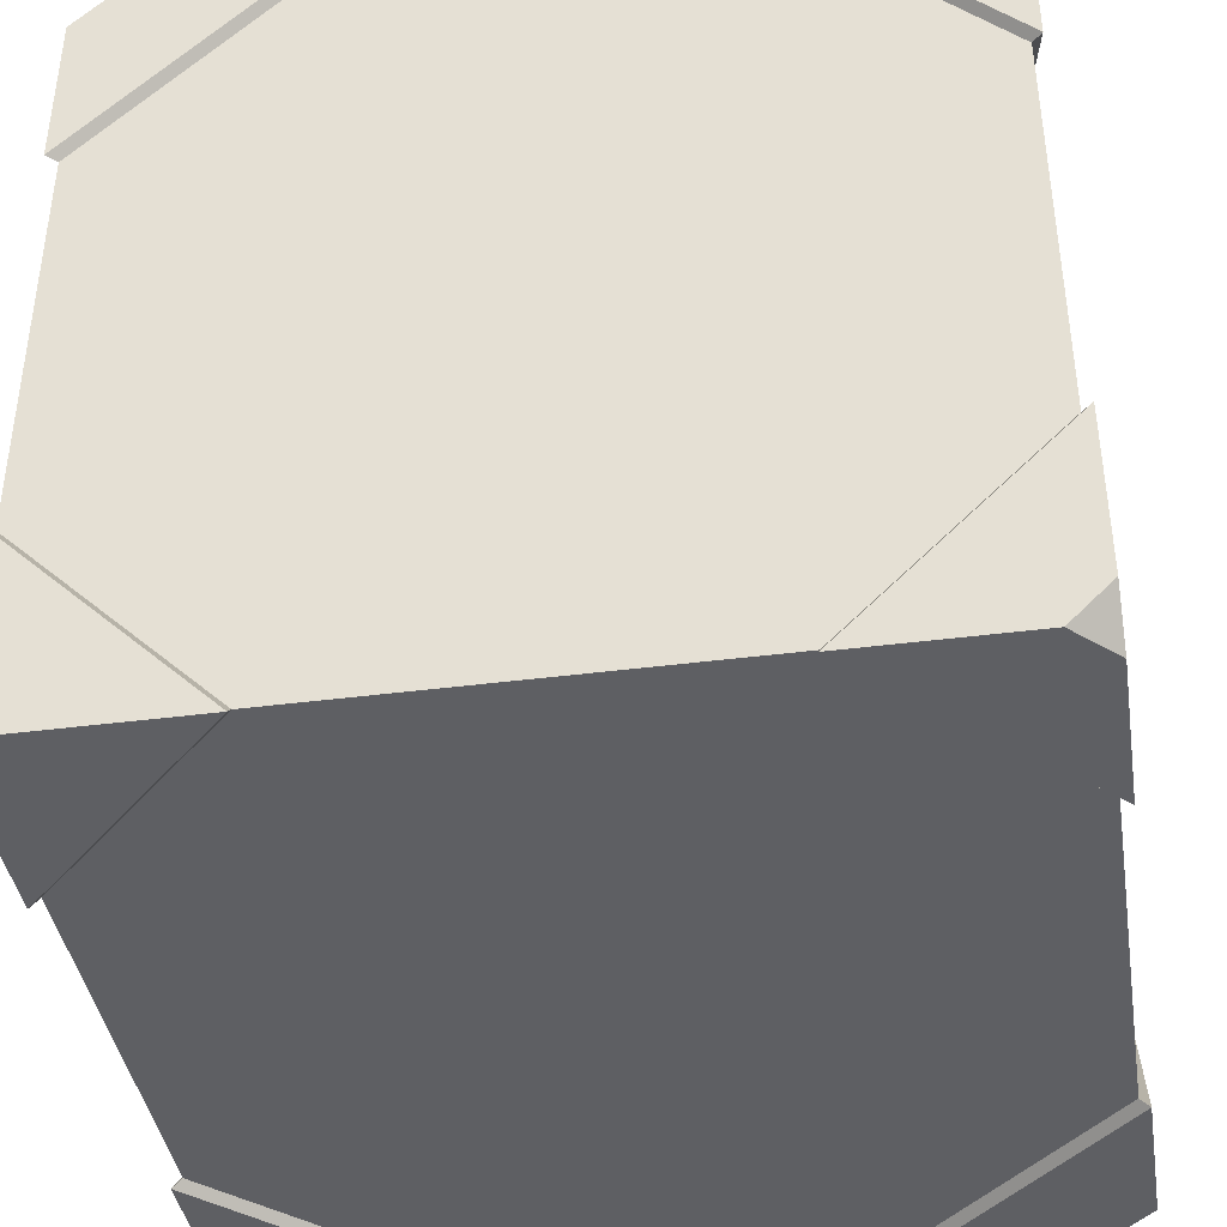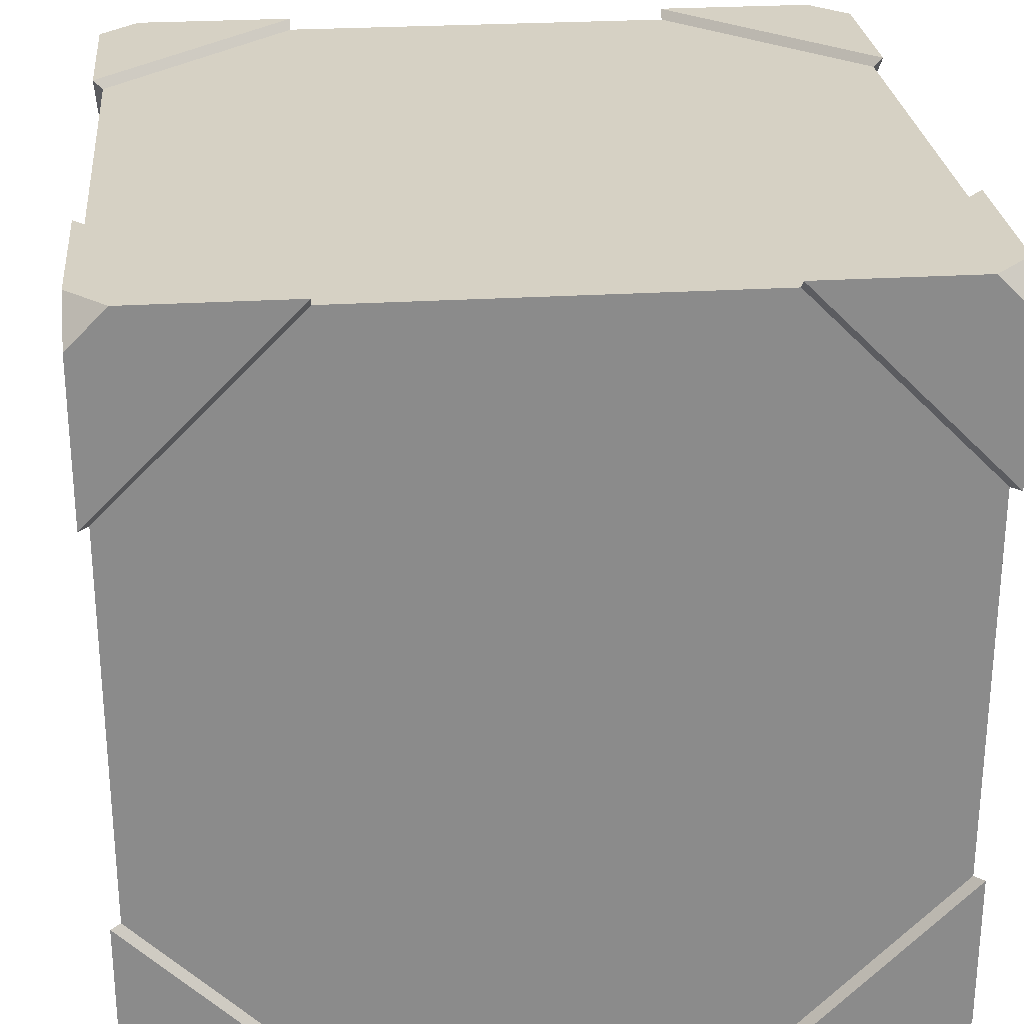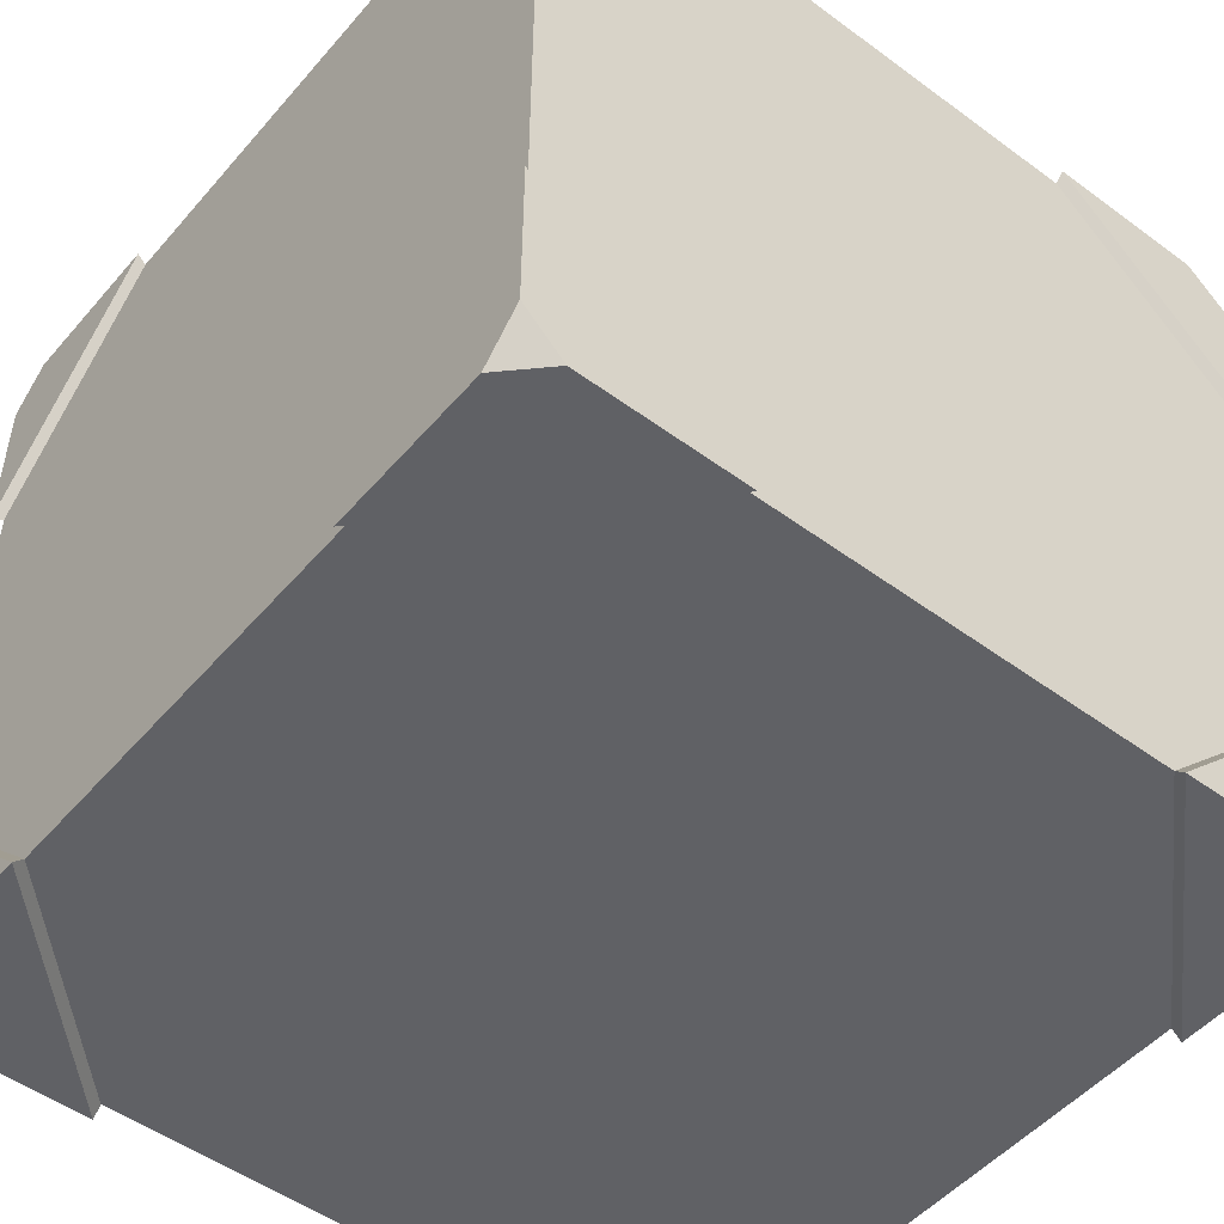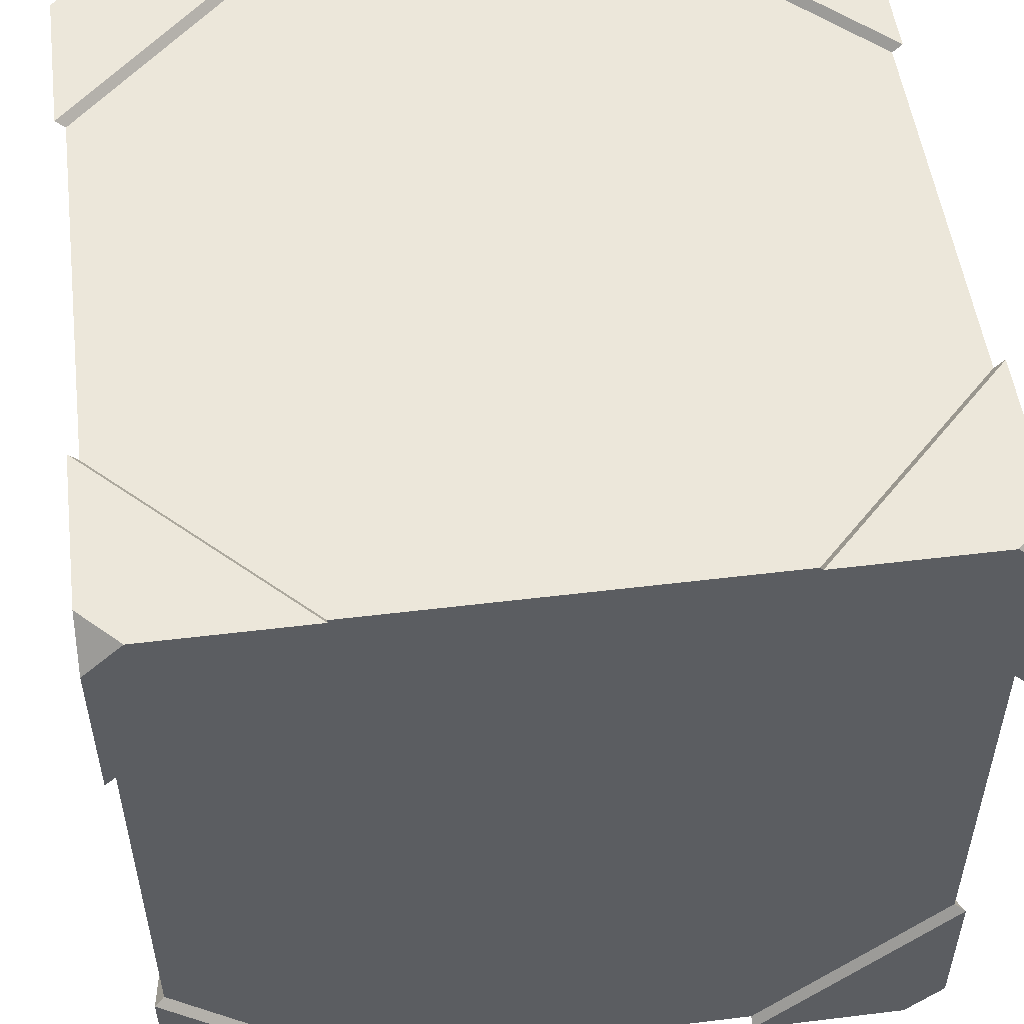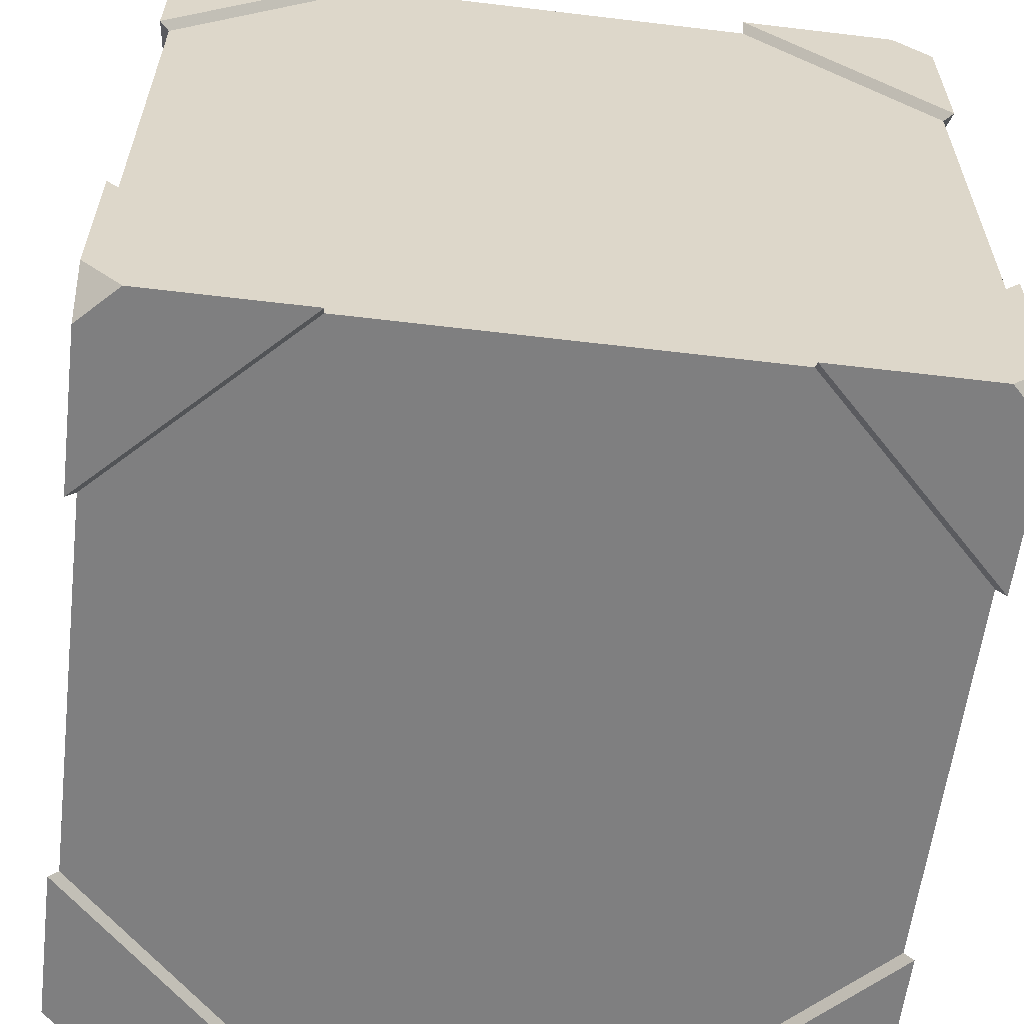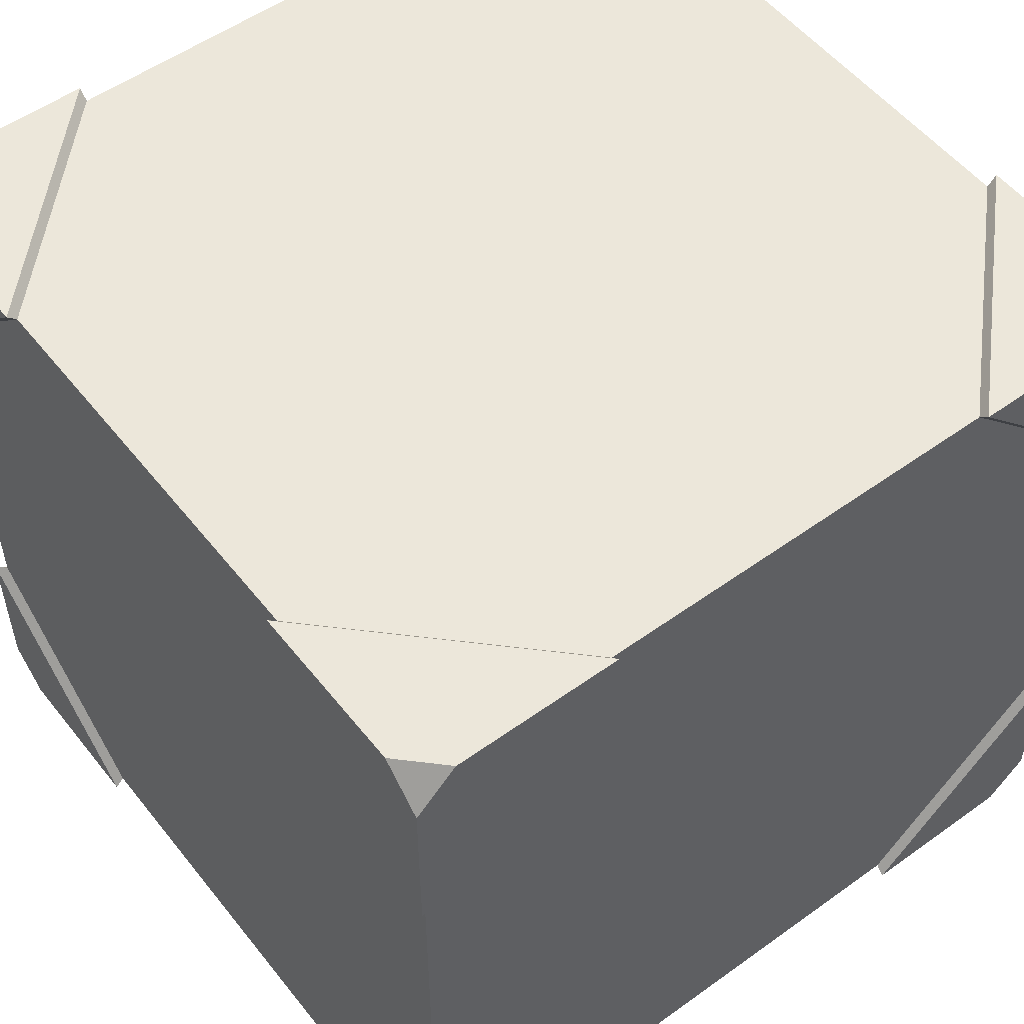
<metadata>
{"format":"obj","ext":"obj","renderer":"f3d","projection":"perspective","resolution":1024,"background":"white","views":[{"elev":-40.7,"azim":9.0,"up":"+Z"},{"elev":26.6,"azim":84.5,"up":"+Z"},{"elev":-50.2,"azim":-39.0,"up":"+Y"},{"elev":52.1,"azim":-97.5,"up":"+Y"},{"elev":-59.8,"azim":-7.0,"up":"+Y"},{"elev":53.6,"azim":-37.5,"up":"+Z"}]}
</metadata>
<code>
g DefensePathBase
v -1.465 -0.465 -0.879
v 0.879 -0.465 -1.465
v -0.879 -0.465 -1.465
v 1.465 -0.465 -0.879
v -1.465 -0.465 0.879
v 0.879 -0.465 1.465
v 1.465 -0.465 0.879
v -0.879 -0.465 1.465
v 0.879 2.465 -1.465
v -1.465 2.465 -0.879
v -0.879 2.465 -1.465
v 1.465 2.465 0.879
v -0.879 2.465 1.465
v -1.465 2.465 0.879
v 0.879 2.465 1.465
v 1.465 2.465 -0.879
v -1.465 0.121 1.465
v 0.879 -0.465 1.465
v -0.879 -0.465 1.465
v 1.465 0.121 1.465
v -1.465 1.879 1.465
v 1.465 1.879 1.465
v -0.879 2.465 1.465
v 0.879 2.465 1.465
v 1.465 0.121 1.465
v 1.465 -0.465 -0.879
v 1.465 -0.465 0.879
v 1.465 0.121 -1.465
v 1.465 1.879 1.465
v 1.465 2.465 -0.879
v 1.465 1.879 -1.465
v 1.465 2.465 0.879
v -1.465 0.121 -1.465
v -1.465 -0.465 0.879
v -1.465 -0.465 -0.879
v -1.465 1.879 1.465
v -1.465 0.121 1.465
v -1.465 1.879 -1.465
v -1.465 2.465 0.879
v -1.465 2.465 -0.879
v -1.465 0.121 -1.465
v -0.879 2.465 -1.465
v -1.465 1.879 -1.465
v -0.879 -0.465 -1.465
v 1.465 1.879 -1.465
v 0.879 2.465 -1.465
v 0.879 -0.465 -1.465
v 1.465 0.121 -1.465
v -1.5 -0.5 -0.75
v -1.354 -0.5 -1.5
v -1.5 -0.5 -1.354
v -0.75 -0.5 -1.5
v -1.5 0.25 -1.5
v -1.354 -0.5 -1.5
v -0.75 -0.5 -1.5
v -1.5 -0.3538 -1.5
v -1.5 -0.5 -0.75
v -1.5 -0.3538 -1.5
v -1.5 0.25 -1.5
v -1.5 -0.5 -1.354
v -1.5 -0.5 -1.354
v -1.354 -0.5 -1.5
v -1.5 -0.3538 -1.5
v -0.75 -0.4505 -1.451
v -1.5 -0.5 -0.75
v -1.451 -0.4505 -0.75
v -0.75 -0.5 -1.5
v -1.451 0.25 -1.451
v -0.75 -0.5 -1.5
v -0.75 -0.4505 -1.451
v -1.5 0.25 -1.5
v -1.451 -0.4505 -0.75
v -1.5 0.25 -1.5
v -1.451 0.25 -1.451
v -1.5 -0.5 -0.75
v -0.75 -0.4505 -1.451
v -1.451 -0.4505 -0.75
v -1.451 0.25 -1.451
v 1.5 -0.5 -0.75
v 1.354 -0.5 -1.5
v 0.75 -0.5 -1.5
v 1.5 -0.5 -1.354
v 1.5 0.25 -1.5
v 1.354 -0.5 -1.5
v 1.5 -0.3538 -1.5
v 0.75 -0.5 -1.5
v 1.5 -0.5 -0.75
v 1.5 -0.3538 -1.5
v 1.5 -0.5 -1.354
v 1.5 0.25 -1.5
v 1.5 -0.5 -1.354
v 1.5 -0.3538 -1.5
v 1.354 -0.5 -1.5
v 0.75 -0.4505 -1.451
v 1.5 -0.5 -0.75
v 0.75 -0.5 -1.5
v 1.451 -0.4505 -0.75
v 1.451 0.25 -1.451
v 0.75 -0.5 -1.5
v 1.5 0.25 -1.5
v 0.75 -0.4505 -1.451
v 1.451 -0.4505 -0.75
v 1.5 0.25 -1.5
v 1.5 -0.5 -0.75
v 1.451 0.25 -1.451
v 0.75 -0.4505 -1.451
v 1.451 0.25 -1.451
v 1.451 -0.4505 -0.75
v 1.5 -0.5 0.75
v 1.354 -0.5 1.5
v 1.5 -0.5 1.354
v 0.75 -0.5 1.5
v 1.5 0.25 1.5
v 1.354 -0.5 1.5
v 0.75 -0.5 1.5
v 1.5 -0.3538 1.5
v 1.5 -0.5 0.75
v 1.5 -0.3538 1.5
v 1.5 0.25 1.5
v 1.5 -0.5 1.354
v 1.5 -0.5 1.354
v 1.354 -0.5 1.5
v 1.5 -0.3538 1.5
v 0.75 -0.4505 1.451
v 1.5 -0.5 0.75
v 1.451 -0.4505 0.75
v 0.75 -0.5 1.5
v 1.451 0.25 1.451
v 0.75 -0.5 1.5
v 0.75 -0.4505 1.451
v 1.5 0.25 1.5
v 1.451 -0.4505 0.75
v 1.5 0.25 1.5
v 1.451 0.25 1.451
v 1.5 -0.5 0.75
v 0.75 -0.4505 1.451
v 1.451 -0.4505 0.75
v 1.451 0.25 1.451
v -1.5 -0.5 0.75
v -1.354 -0.5 1.5
v -0.75 -0.5 1.5
v -1.5 -0.5 1.354
v -1.5 0.25 1.5
v -1.354 -0.5 1.5
v -1.5 -0.3538 1.5
v -0.75 -0.5 1.5
v -1.5 -0.5 0.75
v -1.5 -0.3538 1.5
v -1.5 -0.5 1.354
v -1.5 0.25 1.5
v -1.5 -0.5 1.354
v -1.5 -0.3538 1.5
v -1.354 -0.5 1.5
v -0.75 -0.4505 1.451
v -1.5 -0.5 0.75
v -0.75 -0.5 1.5
v -1.451 -0.4505 0.75
v -1.451 0.25 1.451
v -0.75 -0.5 1.5
v -1.5 0.25 1.5
v -0.75 -0.4505 1.451
v -1.451 -0.4505 0.75
v -1.5 0.25 1.5
v -1.5 -0.5 0.75
v -1.451 0.25 1.451
v -0.75 -0.4505 1.451
v -1.451 0.25 1.451
v -1.451 -0.4505 0.75
v -1.5 2.5 -0.75
v -1.354 2.5 -1.5
v -0.75 2.5 -1.5
v -1.5 2.5 -1.354
v -1.5 1.75 -1.5
v -1.354 2.5 -1.5
v -1.5 2.354 -1.5
v -0.75 2.5 -1.5
v -1.5 2.5 -0.75
v -1.5 2.354 -1.5
v -1.5 2.5 -1.354
v -1.5 1.75 -1.5
v -1.5 2.5 -1.354
v -1.5 2.354 -1.5
v -1.354 2.5 -1.5
v -0.75 2.451 -1.451
v -1.5 2.5 -0.75
v -0.75 2.5 -1.5
v -1.451 2.451 -0.75
v -1.451 1.75 -1.451
v -0.75 2.5 -1.5
v -1.5 1.75 -1.5
v -0.75 2.451 -1.451
v -1.451 2.451 -0.75
v -1.5 1.75 -1.5
v -1.5 2.5 -0.75
v -1.451 1.75 -1.451
v -0.75 2.451 -1.451
v -1.451 1.75 -1.451
v -1.451 2.451 -0.75
v 1.5 2.5 -0.75
v 1.354 2.5 -1.5
v 1.5 2.5 -1.354
v 0.75 2.5 -1.5
v 1.5 1.75 -1.5
v 1.354 2.5 -1.5
v 0.75 2.5 -1.5
v 1.5 2.354 -1.5
v 1.5 2.5 -0.75
v 1.5 2.354 -1.5
v 1.5 1.75 -1.5
v 1.5 2.5 -1.354
v 1.5 2.5 -1.354
v 1.354 2.5 -1.5
v 1.5 2.354 -1.5
v 0.75 2.451 -1.451
v 1.5 2.5 -0.75
v 1.451 2.451 -0.75
v 0.75 2.5 -1.5
v 1.451 1.75 -1.451
v 0.75 2.5 -1.5
v 0.75 2.451 -1.451
v 1.5 1.75 -1.5
v 1.451 2.451 -0.75
v 1.5 1.75 -1.5
v 1.451 1.75 -1.451
v 1.5 2.5 -0.75
v 0.75 2.451 -1.451
v 1.451 2.451 -0.75
v 1.451 1.75 -1.451
v 1.5 2.5 0.75
v 1.354 2.5 1.5
v 0.75 2.5 1.5
v 1.5 2.5 1.354
v 1.5 1.75 1.5
v 1.354 2.5 1.5
v 1.5 2.354 1.5
v 0.75 2.5 1.5
v 1.5 2.5 0.75
v 1.5 2.354 1.5
v 1.5 2.5 1.354
v 1.5 1.75 1.5
v 1.5 2.5 1.354
v 1.5 2.354 1.5
v 1.354 2.5 1.5
v 0.75 2.451 1.451
v 1.5 2.5 0.75
v 0.75 2.5 1.5
v 1.451 2.451 0.75
v 1.451 1.75 1.451
v 0.75 2.5 1.5
v 1.5 1.75 1.5
v 0.75 2.451 1.451
v 1.451 2.451 0.75
v 1.5 1.75 1.5
v 1.5 2.5 0.75
v 1.451 1.75 1.451
v 0.75 2.451 1.451
v 1.451 1.75 1.451
v 1.451 2.451 0.75
v -1.5 2.5 0.75
v -1.354 2.5 1.5
v -1.5 2.5 1.354
v -0.75 2.5 1.5
v -1.5 1.75 1.5
v -1.354 2.5 1.5
v -0.75 2.5 1.5
v -1.5 2.354 1.5
v -1.5 2.5 0.75
v -1.5 2.354 1.5
v -1.5 1.75 1.5
v -1.5 2.5 1.354
v -1.5 2.5 1.354
v -1.354 2.5 1.5
v -1.5 2.354 1.5
v -0.75 2.451 1.451
v -1.5 2.5 0.75
v -1.451 2.451 0.75
v -0.75 2.5 1.5
v -1.451 1.75 1.451
v -0.75 2.5 1.5
v -0.75 2.451 1.451
v -1.5 1.75 1.5
v -1.451 2.451 0.75
v -1.5 1.75 1.5
v -1.451 1.75 1.451
v -1.5 2.5 0.75
v -0.75 2.451 1.451
v -1.451 2.451 0.75
v -1.451 1.75 1.451
f 1 3 2
f 1 2 4
f 1 4 5
f 4 6 5
f 4 7 6
f 6 8 5
f 9 11 10
f 9 10 12
f 10 13 12
f 10 14 13
f 13 15 12
f 9 12 16
f 17 19 18
f 17 18 20
f 17 20 21
f 20 22 21
f 22 23 21
f 22 24 23
f 25 27 26
f 25 26 28
f 25 28 29
f 28 30 29
f 28 31 30
f 30 32 29
f 33 35 34
f 33 34 36
f 34 37 36
f 33 36 38
f 36 39 38
f 39 40 38
f 41 43 42
f 44 41 42
f 44 42 45
f 42 46 45
f 44 45 47
f 45 48 47
f 49 51 50
f 50 52 49
f 53 55 54
f 54 56 53
f 57 59 58
f 58 60 57
f 61 63 62
f 64 66 65
f 65 67 64
f 68 70 69
f 69 71 68
f 72 74 73
f 73 75 72
f 76 78 77
f 79 81 80
f 80 82 79
f 83 85 84
f 84 86 83
f 87 89 88
f 88 90 87
f 91 93 92
f 94 96 95
f 95 97 94
f 98 100 99
f 99 101 98
f 102 104 103
f 103 105 102
f 106 108 107
f 109 111 110
f 110 112 109
f 113 115 114
f 114 116 113
f 117 119 118
f 118 120 117
f 121 123 122
f 124 126 125
f 125 127 124
f 128 130 129
f 129 131 128
f 132 134 133
f 133 135 132
f 136 138 137
f 139 141 140
f 140 142 139
f 143 145 144
f 144 146 143
f 147 149 148
f 148 150 147
f 151 153 152
f 154 156 155
f 155 157 154
f 158 160 159
f 159 161 158
f 162 164 163
f 163 165 162
f 166 168 167
f 169 171 170
f 170 172 169
f 173 175 174
f 174 176 173
f 177 179 178
f 178 180 177
f 181 183 182
f 184 186 185
f 185 187 184
f 188 190 189
f 189 191 188
f 192 194 193
f 193 195 192
f 196 198 197
f 199 201 200
f 200 202 199
f 203 205 204
f 204 206 203
f 207 209 208
f 208 210 207
f 211 213 212
f 214 216 215
f 215 217 214
f 218 220 219
f 219 221 218
f 222 224 223
f 223 225 222
f 226 228 227
f 229 231 230
f 230 232 229
f 233 235 234
f 234 236 233
f 237 239 238
f 238 240 237
f 241 243 242
f 244 246 245
f 245 247 244
f 248 250 249
f 249 251 248
f 252 254 253
f 253 255 252
f 256 258 257
f 259 261 260
f 260 262 259
f 263 265 264
f 264 266 263
f 267 269 268
f 268 270 267
f 271 273 272
f 274 276 275
f 275 277 274
f 278 280 279
f 279 281 278
f 282 284 283
f 283 285 282
f 286 288 287

</code>
